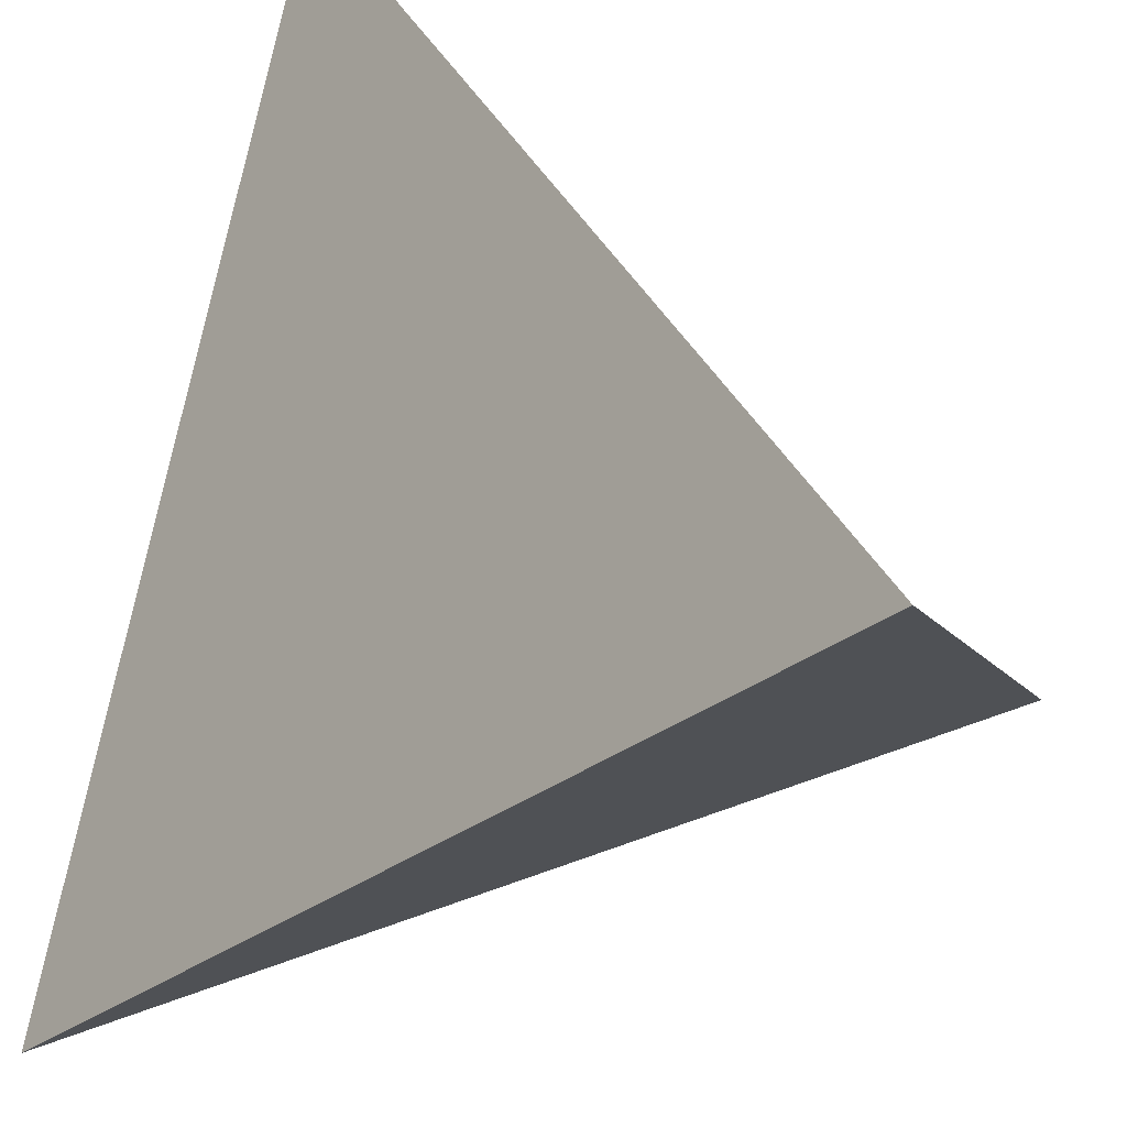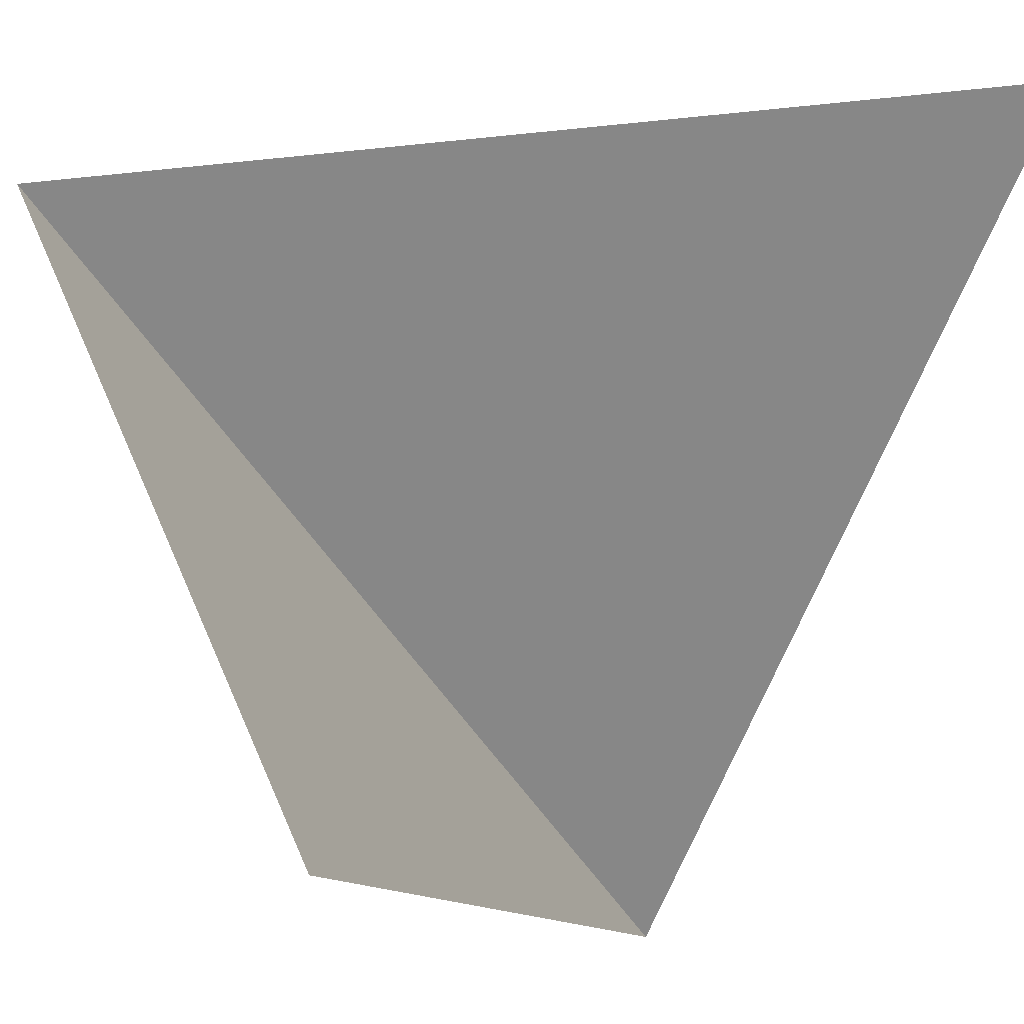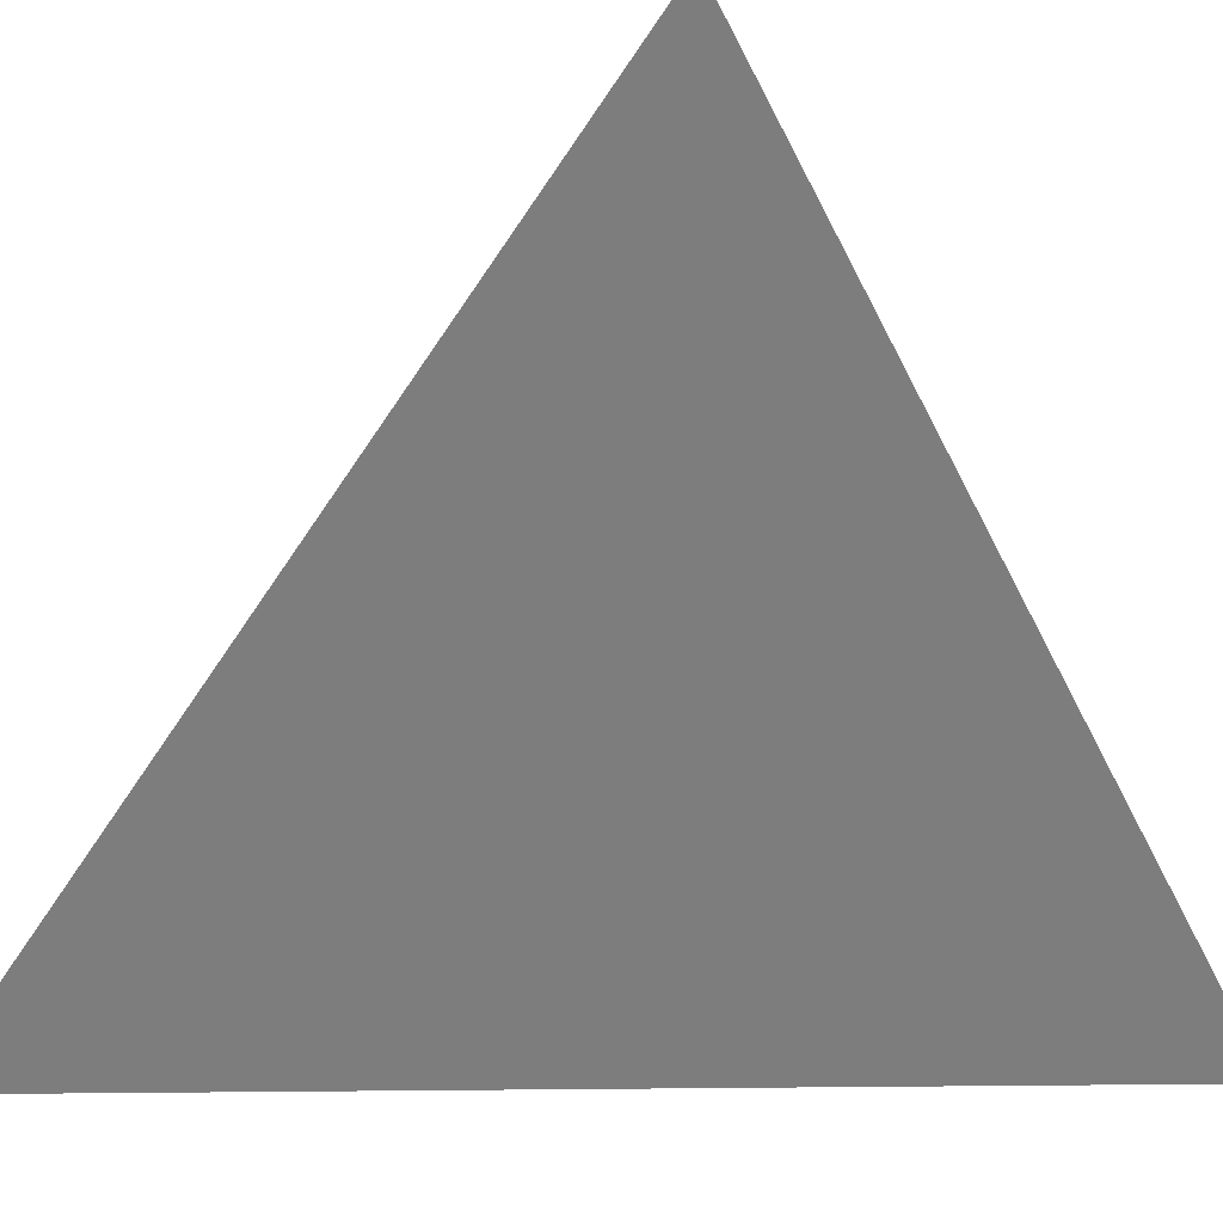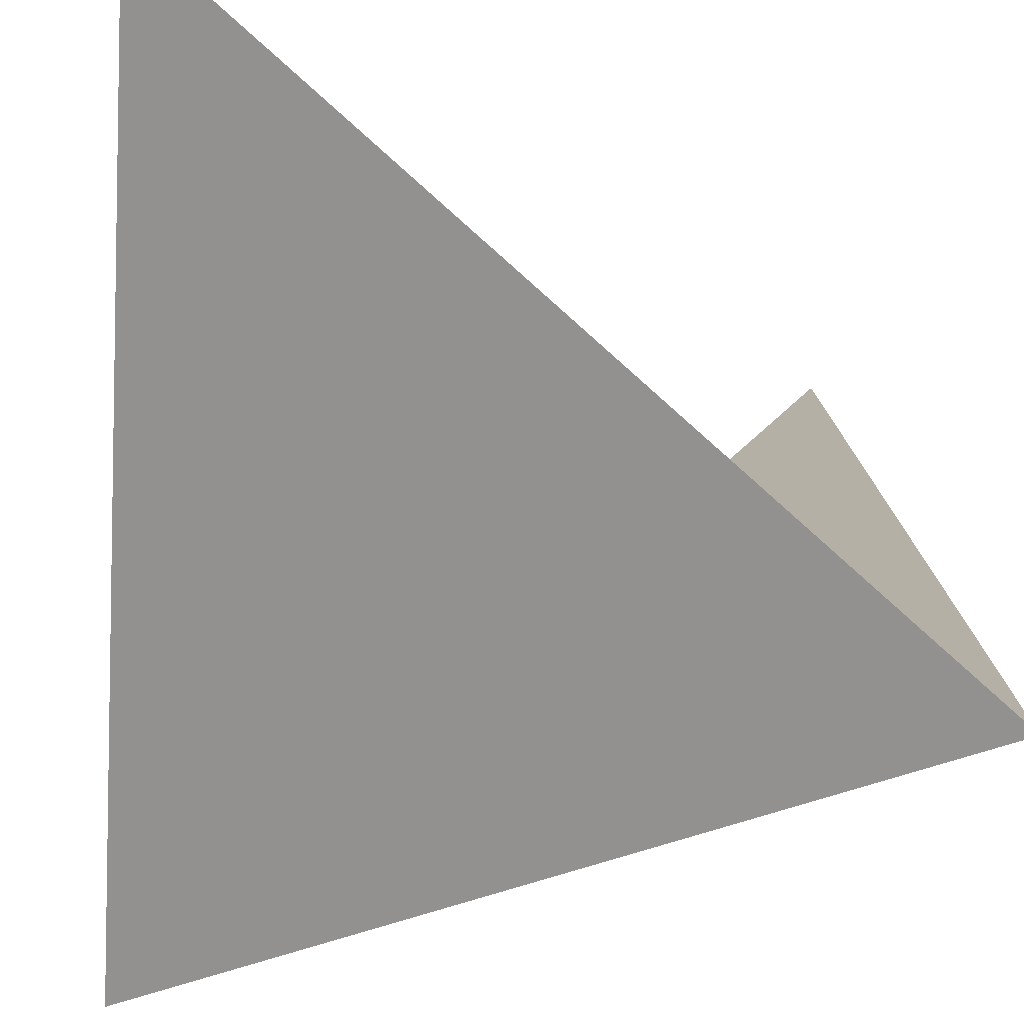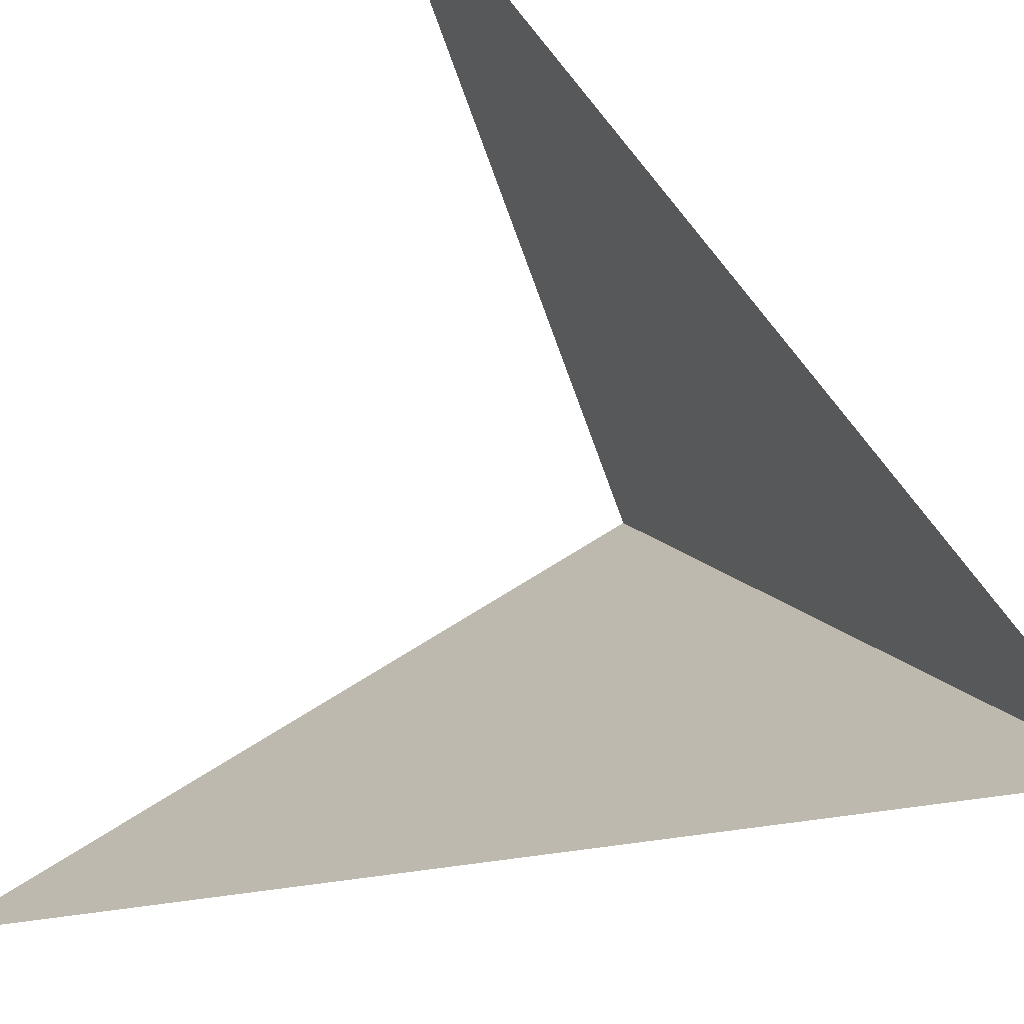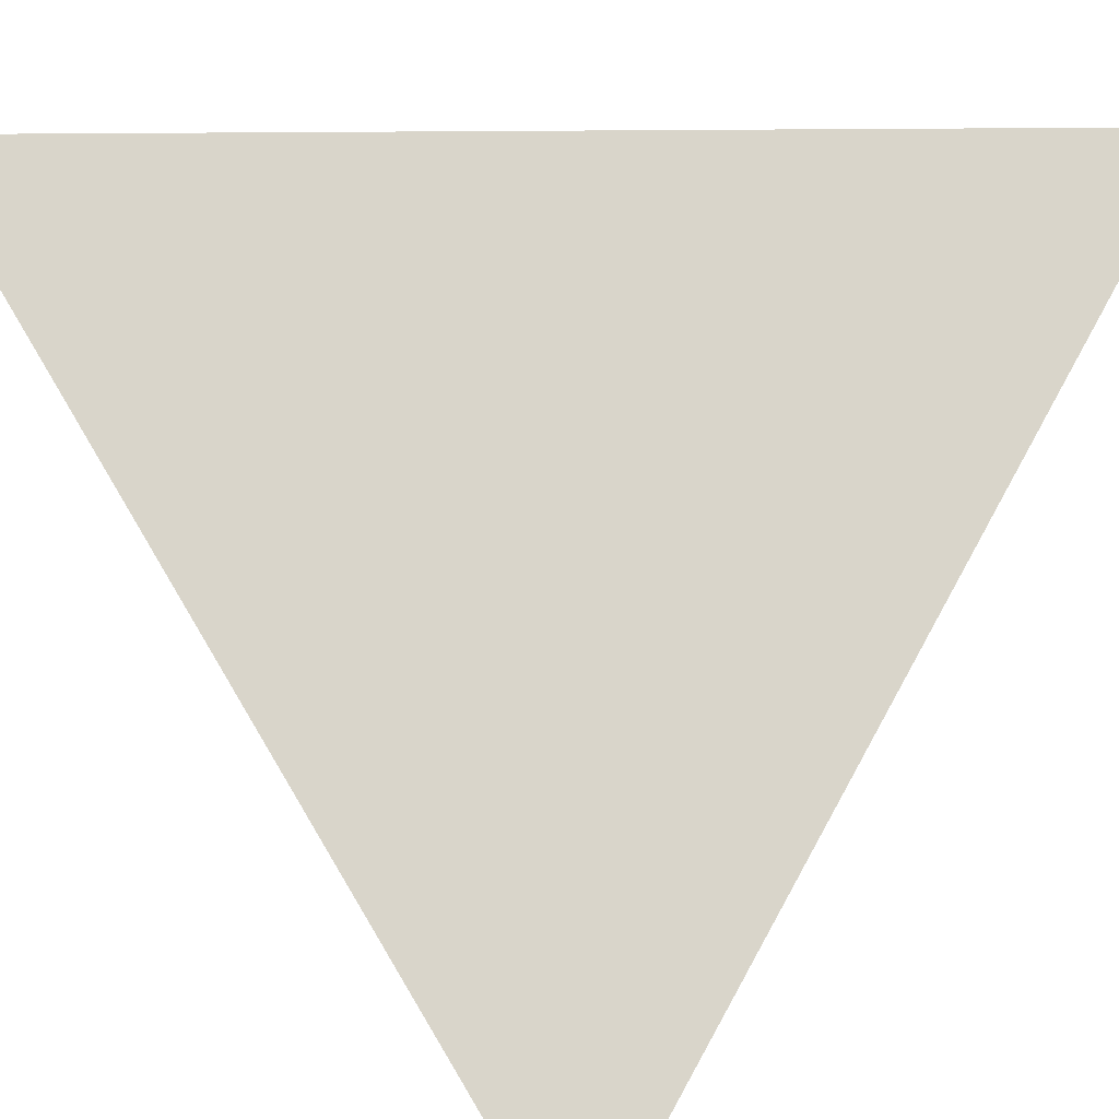
<metadata>
{"format":"obj","ext":"obj","renderer":"f3d","projection":"perspective","resolution":1024,"background":"white","views":[{"elev":40.6,"azim":19.6,"up":"+Z"},{"elev":-11.6,"azim":151.2,"up":"+Z"},{"elev":-4.1,"azim":39.1,"up":"+Z"},{"elev":-27.9,"azim":-4.7,"up":"+Y"},{"elev":-37.3,"azim":-120.6,"up":"+Z"},{"elev":20.2,"azim":-46.6,"up":"+Z"}]}
</metadata>
<code>
o Plane
v -0.5 1 0.5
v 0.5 0 0.5
v -0.5 0 -0.5
v 0.5 1 -0.5
f 1 2 3
f 2 4 3

</code>
